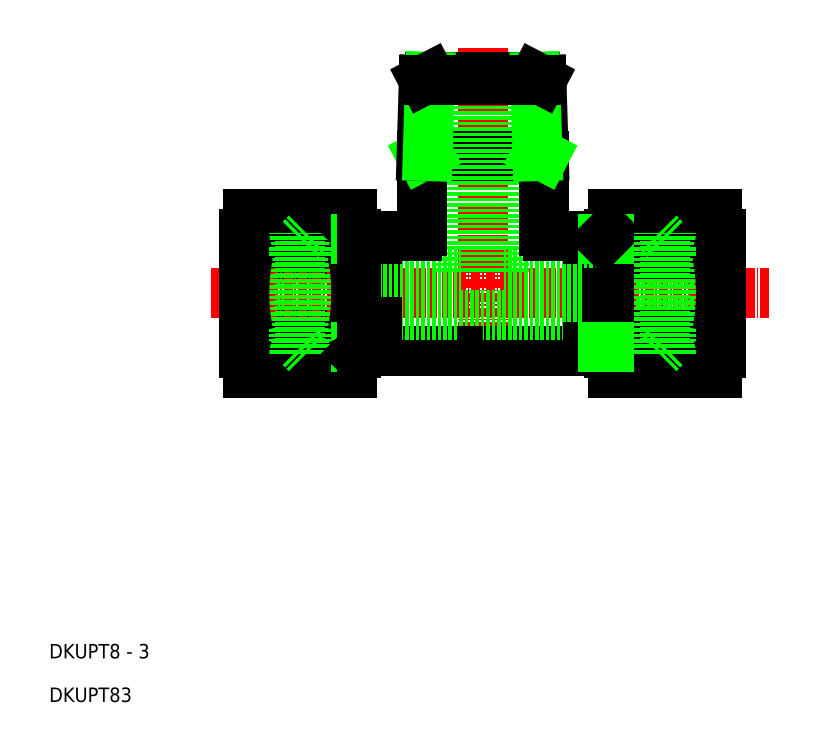
<metadata>
{"format":"dxf","ext":"dxf","renderer":"ezdxf+matplotlib","layout":"modelspace","background":"white","min_lineweight":24,"dpi":150}
</metadata>
<code>
0
SECTION
2
ENTITIES
0
LINE
8
0
10
380.2
20
392.7
30
0
11
364.7
21
392.7
31
0
0
LINE
8
0
10
380.2
20
400.7
30
0
11
364.7
21
400.7
31
0
0
LINE
8
0
10
380.2
20
404.2
30
0
11
367.3
21
404.2
31
0
0
LINE
8
0
10
380.2
20
405
30
0
11
367.3
21
405
31
0
0
LINE
8
0
10
380.2
20
388.3
30
0
11
367.3
21
388.3
31
0
0
LINE
8
0
10
380.2
20
389.2
30
0
11
367.3
21
389.2
31
0
0
LINE
8
0
10
379.7
20
402.2
30
0
11
365.2
21
402.2
31
0
0
LINE
8
0
10
379.7
20
407.6
30
0
11
365.2
21
407.6
31
0
0
LINE
8
0
10
379.7
20
391.2
30
0
11
365.2
21
391.2
31
0
0
LINE
8
0
10
379.7
20
385.7
30
0
11
365.2
21
385.7
31
0
0
LINE
8
CENTER
10
360.1
20
396.7
30
0
11
437.6
21
396.7
31
0
0
TEXT
8
0
10
337.7
20
346.1
30
0
40
2
1
DKUPT8 - 3
0
TEXT
8
0
10
337.7
20
340.1
30
0
40
2
1
DKUPT83
0
LINE
8
0
10
367.3
20
388.3
30
0
11
367.3
21
405
31
0
0
LINE
8
0
10
364.7
20
396.7
30
0
11
364.7
21
404.9
31
0
0
ARC
8
0
10
393.2
20
396.7
30
0
40
28.5
50
168.9
51
191.1
0
LINE
8
0
10
364.7
20
388.4
30
0
11
364.7
21
396.7
31
0
0
ARC
8
0
10
372
20
388.4
30
0
40
7.325
50
158
51
202
0
ARC
8
0
10
372
20
404.9
30
0
40
7.325
50
158
51
202
0
LINE
8
0
10
415.2
20
392.7
30
0
11
430.7
21
392.7
31
0
0
LINE
8
0
10
415.2
20
400.7
30
0
11
430.7
21
400.7
31
0
0
LINE
8
0
10
415.2
20
405
30
0
11
428.1
21
405
31
0
0
LINE
8
0
10
415.2
20
404.2
30
0
11
428.1
21
404.2
31
0
0
LINE
8
0
10
415.2
20
389.2
30
0
11
428.1
21
389.2
31
0
0
LINE
8
0
10
415.2
20
388.3
30
0
11
428.1
21
388.3
31
0
0
LINE
8
0
10
415.7
20
385.7
30
0
11
430.2
21
385.7
31
0
0
LINE
8
0
10
415.7
20
391.2
30
0
11
430.2
21
391.2
31
0
0
LINE
8
0
10
415.7
20
407.6
30
0
11
430.2
21
407.6
31
0
0
LINE
8
0
10
415.7
20
402.2
30
0
11
430.2
21
402.2
31
0
0
LINE
8
CENTER
10
397.7
20
387.4
30
0
11
397.7
21
430.9
31
0
0
LINE
8
0
10
405
20
426.7
30
0
11
390.4
21
426.7
31
0
0
LINE
8
0
10
389.2
20
415.7
30
0
11
406.1
21
415.7
31
0
0
LINE
8
0
10
397.7
20
388.7
30
0
11
383
21
388.7
31
0
0
LINE
8
0
10
380.2
20
393.7
30
0
11
397.7
21
393.7
31
0
0
LINE
8
0
10
383
20
388.7
30
0
11
383
21
404.7
31
0
0
LINE
8
0
10
373.3
20
388.3
30
0
11
373.3
21
405
31
0
0
LINE
8
0
10
372.4
20
389.2
30
0
11
372.4
21
404.2
31
0
0
LINE
8
0
10
380.2
20
404.9
30
0
11
380.2
21
396.7
31
0
0
LINE
8
0
10
381
20
389.2
30
0
11
381
21
404.2
31
0
0
ARC
8
0
10
351.7
20
396.7
30
0
40
28.5
50
348.9
51
11.1
0
LINE
8
0
10
394.7
20
399.7
30
0
11
394.7
21
426.7
31
0
0
LINE
8
0
10
380.2
20
399.7
30
0
11
394.7
21
399.7
31
0
0
LINE
8
0
10
372.4
20
389.2
30
0
11
373.3
21
388.3
31
0
0
LINE
8
0
10
380.2
20
399.7
30
0
11
380.2
21
388.4
31
0
0
LINE
8
0
10
381
20
389.2
30
0
11
380.2
21
389.2
31
0
0
LINE
8
0
10
381
20
389.2
30
0
11
380.2
21
388.3
31
0
0
ARC
8
0
10
372.9
20
388.4
30
0
40
7.325
50
338
51
21.99
0
LINE
8
0
10
383
20
389.2
30
0
11
381
21
389.2
31
0
0
LINE
8
0
10
388.6
20
404.7
30
0
11
383
21
404.7
31
0
0
LINE
8
0
10
372.4
20
404.2
30
0
11
373.3
21
405
31
0
0
ARC
8
0
10
372.9
20
404.9
30
0
40
7.325
50
338
51
21.99
0
LINE
8
0
10
381
20
404.2
30
0
11
380.2
21
405
31
0
0
LINE
8
0
10
381
20
404.2
30
0
11
380.2
21
404.2
31
0
0
LINE
8
0
10
383
20
404.2
30
0
11
381
21
404.2
31
0
0
LINE
8
0
10
389.2
20
405.3
30
0
11
389.2
21
415.7
31
0
0
ARC
8
0
10
388.6
20
405.3
30
0
40
0.6
50
270
51
0
0
LINE
8
0
10
390.1
20
416.1
30
0
11
389.2
21
415.7
31
0
0
LINE
8
0
10
389.5
20
426.2
30
0
11
389.2
21
415.7
31
0
0
LINE
8
0
10
390.4
20
426.7
30
0
11
390.1
21
415.7
31
0
0
LINE
8
0
10
390.4
20
426.7
30
0
11
389.5
21
426.2
31
0
0
ARC
8
0
10
443.7
20
396.7
30
0
40
28.5
50
168.9
51
191.1
0
LINE
8
0
10
414.3
20
389.2
30
0
11
414.3
21
404.2
31
0
0
LINE
8
0
10
415.2
20
404.9
30
0
11
415.2
21
396.7
31
0
0
LINE
8
0
10
412.3
20
388.7
30
0
11
412.3
21
404.7
31
0
0
LINE
8
0
10
400.7
20
399.7
30
0
11
400.7
21
426.7
31
0
0
LINE
8
0
10
397.7
20
388.7
30
0
11
412.3
21
388.7
31
0
0
LINE
8
0
10
415.2
20
393.7
30
0
11
397.7
21
393.7
31
0
0
LINE
8
0
10
415.2
20
399.7
30
0
11
400.7
21
399.7
31
0
0
LINE
8
0
10
412.3
20
389.2
30
0
11
414.3
21
389.2
31
0
0
LINE
8
0
10
415.2
20
396.7
30
0
11
415.2
21
388.4
31
0
0
ARC
8
0
10
422.5
20
388.4
30
0
40
7.325
50
158
51
202
0
LINE
8
0
10
414.3
20
389.2
30
0
11
415.2
21
388.3
31
0
0
LINE
8
0
10
414.3
20
389.2
30
0
11
415.2
21
389.2
31
0
0
LINE
8
0
10
406.7
20
404.7
30
0
11
412.3
21
404.7
31
0
0
LINE
8
0
10
406.1
20
405.3
30
0
11
406.1
21
415.7
31
0
0
ARC
8
0
10
406.7
20
405.3
30
0
40
0.6
50
180
51
270
0
LINE
8
0
10
405.8
20
426.2
30
0
11
406.1
21
415.7
31
0
0
LINE
8
0
10
405
20
426.7
30
0
11
405.3
21
415.7
31
0
0
LINE
8
0
10
405.3
20
416.1
30
0
11
406.1
21
415.7
31
0
0
LINE
8
0
10
405
20
426.7
30
0
11
405.8
21
426.2
31
0
0
LINE
8
0
10
412.3
20
404.2
30
0
11
414.3
21
404.2
31
0
0
ARC
8
0
10
422.5
20
404.9
30
0
40
7.325
50
158
51
202
0
LINE
8
0
10
414.3
20
404.2
30
0
11
415.2
21
404.2
31
0
0
LINE
8
0
10
414.3
20
404.2
30
0
11
415.2
21
405
31
0
0
LINE
8
0
10
422.9
20
389.2
30
0
11
422.9
21
404.2
31
0
0
LINE
8
0
10
422.1
20
388.3
30
0
11
422.1
21
405
31
0
0
LINE
8
0
10
428.1
20
388.3
30
0
11
428.1
21
405
31
0
0
ARC
8
0
10
402.2
20
396.7
30
0
40
28.5
50
348.9
51
11.1
0
LINE
8
0
10
430.7
20
396.7
30
0
11
430.7
21
404.9
31
0
0
LINE
8
0
10
422.9
20
389.2
30
0
11
422.1
21
388.3
31
0
0
LINE
8
0
10
430.7
20
388.4
30
0
11
430.7
21
396.7
31
0
0
ARC
8
0
10
423.4
20
388.4
30
0
40
7.325
50
338
51
21.99
0
LINE
8
0
10
422.9
20
404.2
30
0
11
422.1
21
405
31
0
0
ARC
8
0
10
423.4
20
404.9
30
0
40
7.325
50
338
51
21.99
0
LINE
8
0
10
389.5
20
426.2
30
0
11
405.8
21
426.2
31
0
0
ENDSEC
0
EOF

</code>
